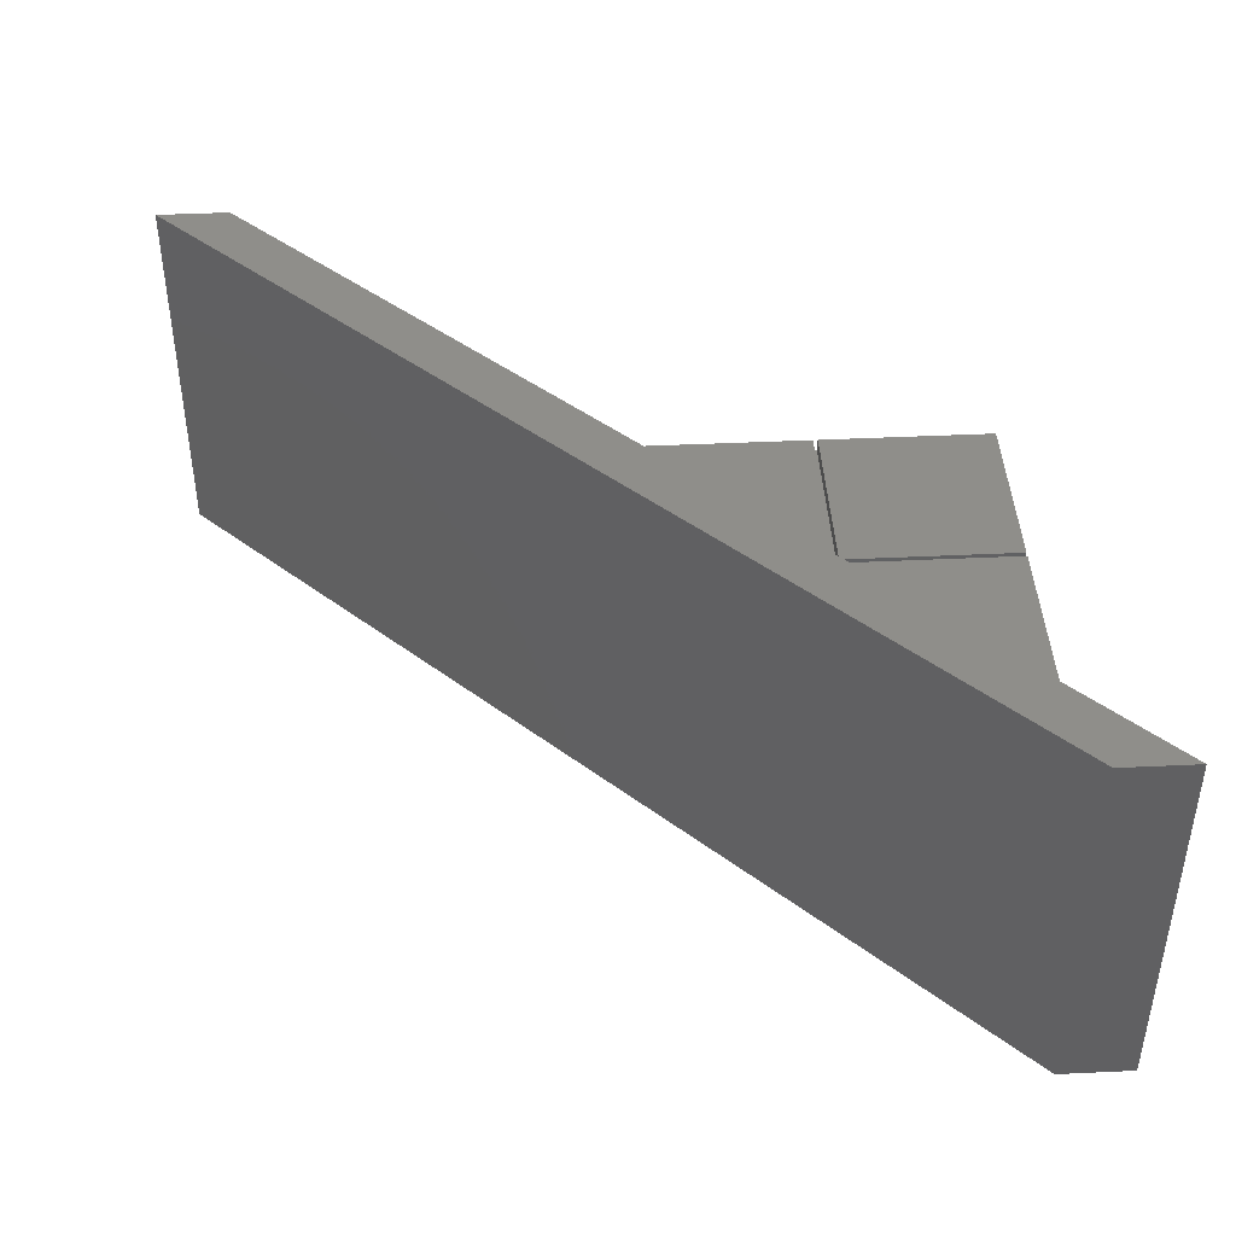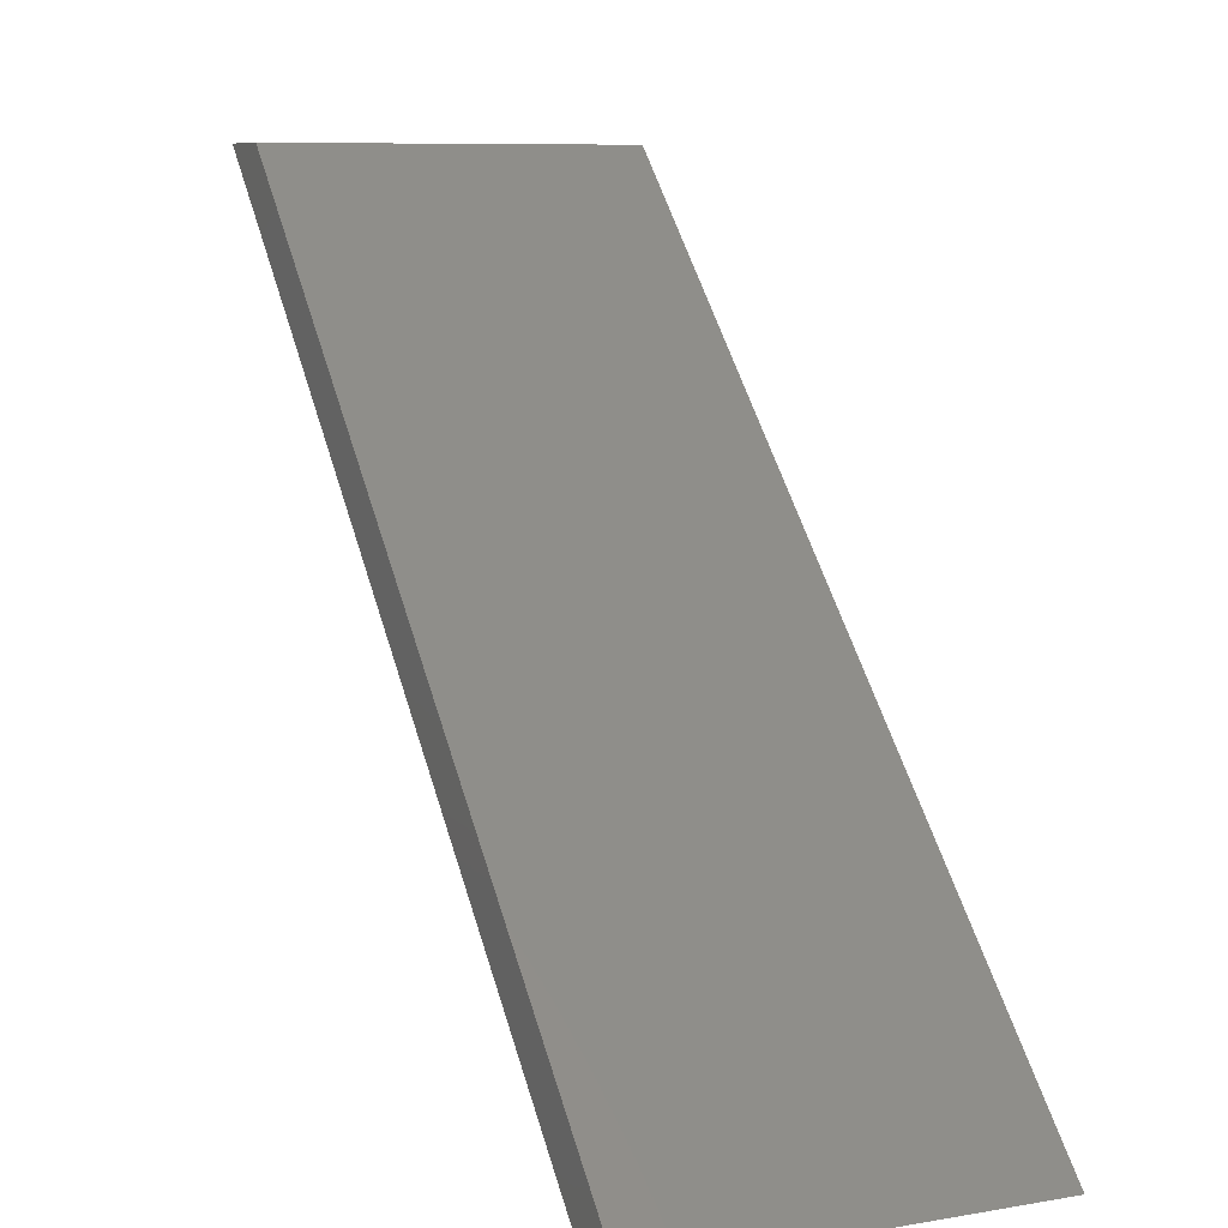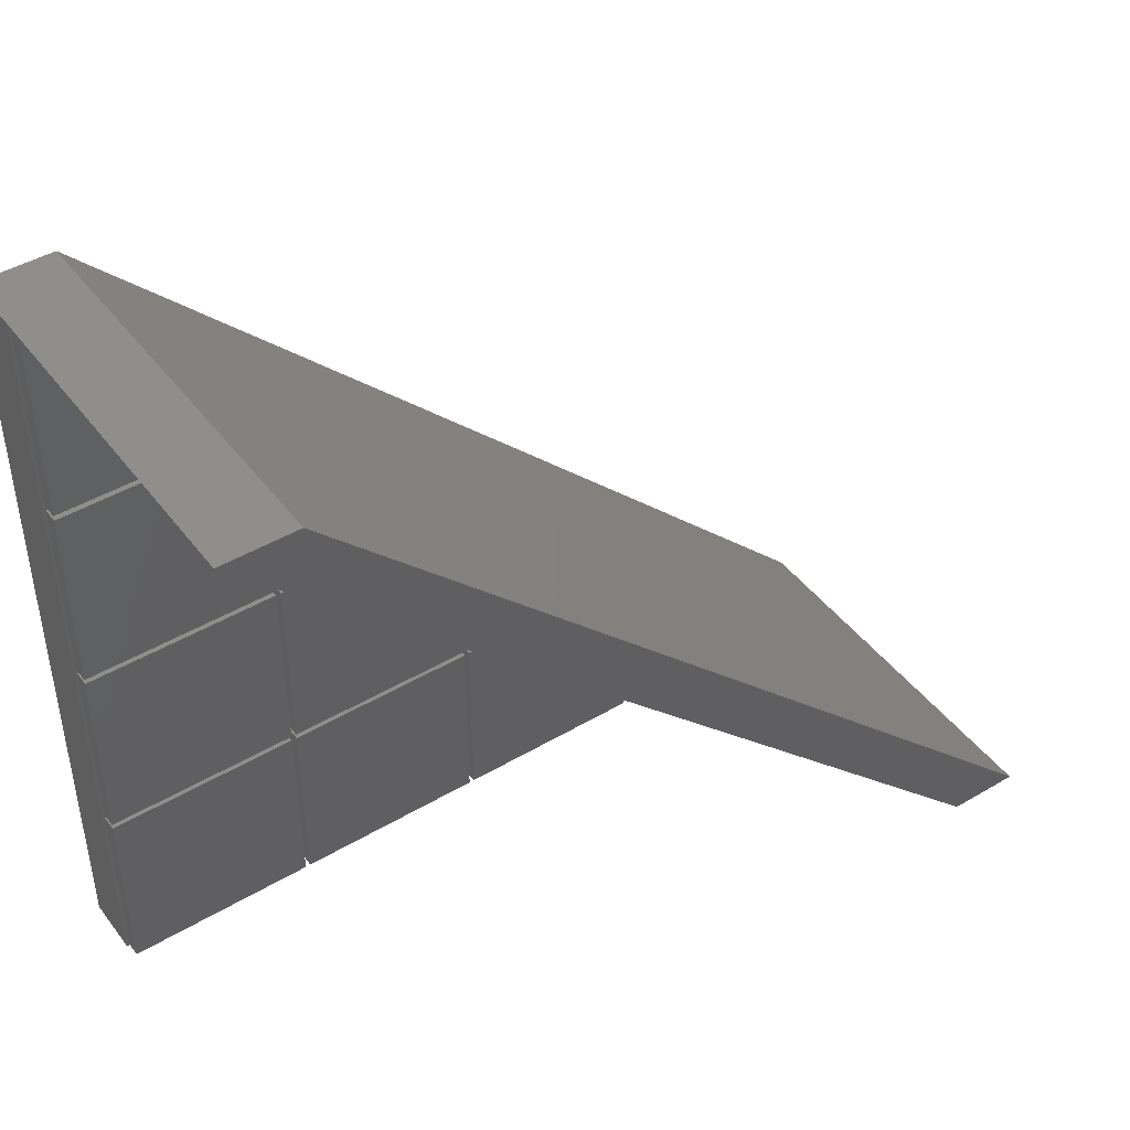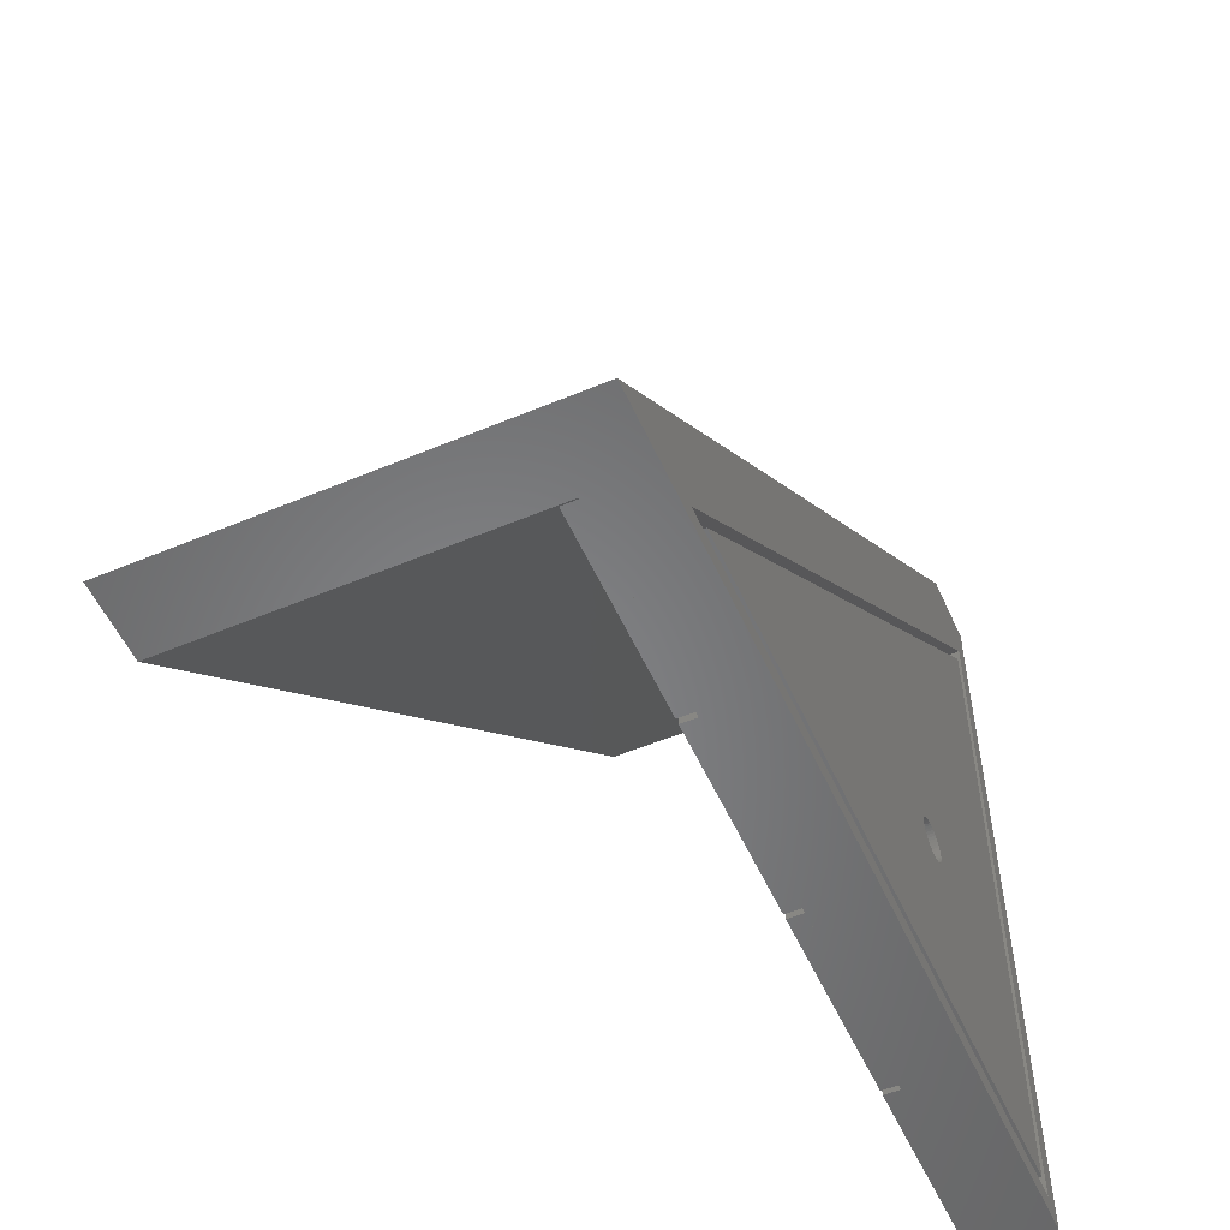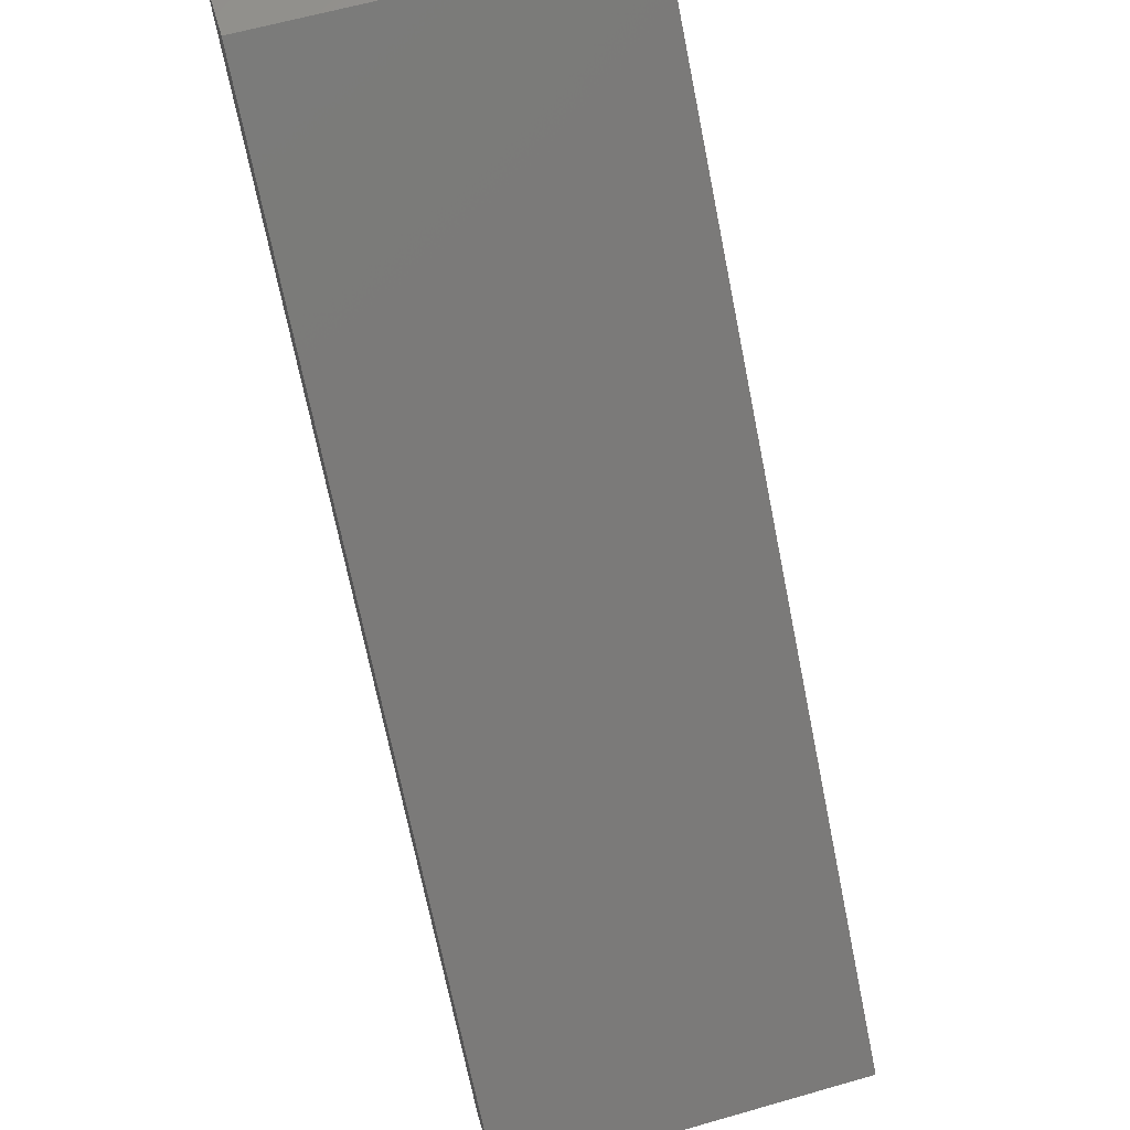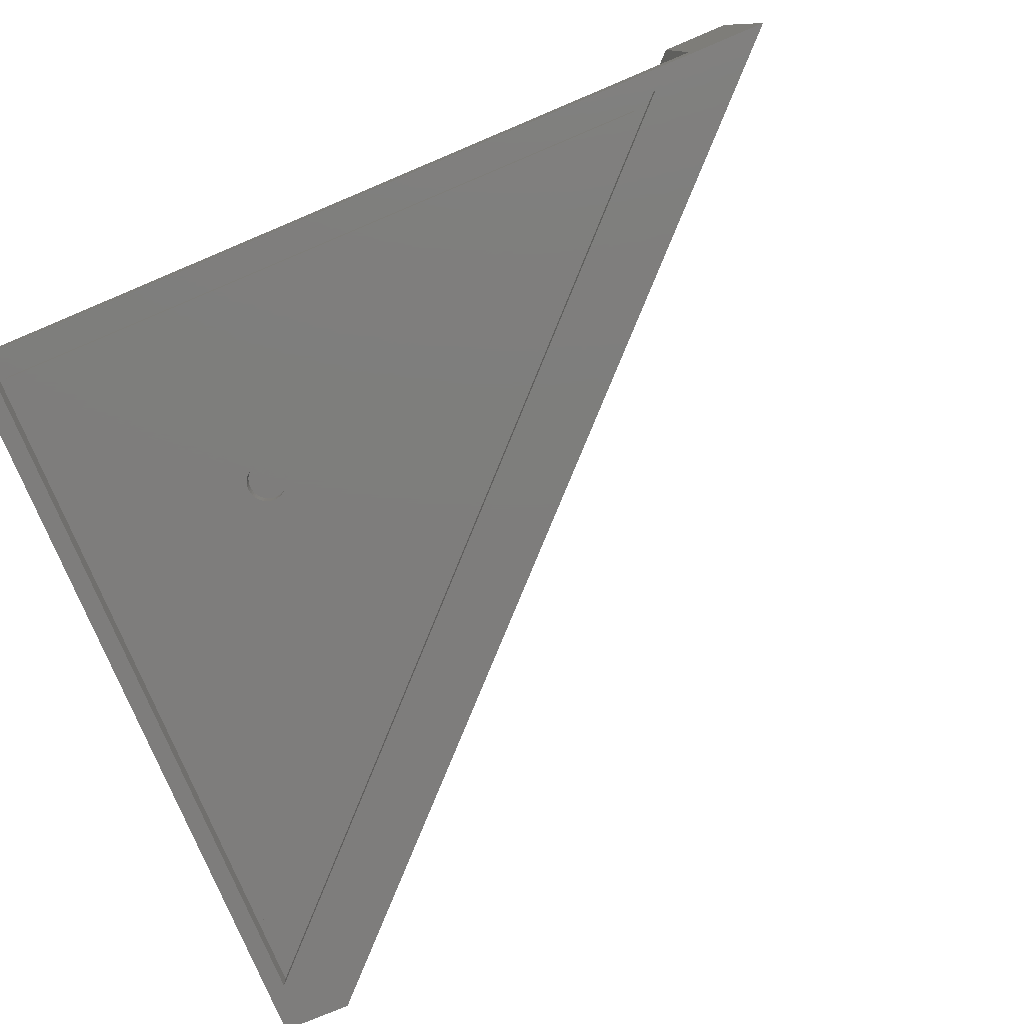
<metadata>
{"format":"stl","ext":"stl","renderer":"f3d","projection":"perspective","resolution":1024,"background":"white","views":[{"elev":43.2,"azim":176.8,"up":"+Z"},{"elev":8.7,"azim":65.5,"up":"+Y"},{"elev":44.6,"azim":-34.6,"up":"+Y"},{"elev":-53.9,"azim":114.0,"up":"+Y"},{"elev":62.4,"azim":73.8,"up":"+Y"},{"elev":-77.4,"azim":22.8,"up":"+Z"}]}
</metadata>
<code>
# stl→obj: 196 verts, 388 faces
v 0 0 0
v 0 0 7.5
v 0 100 0
v 0 100 7.5
v 100 0 0
v 100 0 7.5
v 2.4 93.92 0
v 9.2 100 0
v 109.2 0 0
v 93.92 2.4 0
v 2.4 2.4 0
v 0 100 49
v 99.67 0.325 7.5
v 74.67 0.325 7.5
v 75.33 0.325 7.5
v 74.67 25.32 7.5
v 75.33 24.68 7.5
v 74.67 24.68 7.5
v 24.68 0.325 7.5
v 0.325 0.325 7.5
v 24.68 24.68 7.5
v 25.32 24.68 7.5
v 49.67 50.33 7.5
v 25.32 50.33 7.5
v 49.67 49.67 7.5
v 0.325 75.33 7.5
v 0.325 99.67 7.5
v 25.32 74.67 7.5
v 24.68 75.33 7.5
v 24.68 49.67 7.5
v 24.68 25.32 7.5
v 0.325 24.68 7.5
v 25.32 0.325 7.5
v 24.68 74.67 7.5
v 24.68 50.33 7.5
v 0.325 25.32 7.5
v 49.67 25.32 7.5
v 50.33 25.32 7.5
v 50.33 0.325 7.5
v 50.33 24.68 7.5
v 49.67 24.68 7.5
v 0.325 49.67 7.5
v 0.325 50.33 7.5
v 0.325 74.67 7.5
v 25.32 49.67 7.5
v 49.67 0.325 7.5
v 25.32 25.32 7.5
v 50.33 49.67 7.5
v 24.68 75.33 9.5
v 0.325 99.67 9.5
v 25.32 74.67 9.5
v 49.67 50.33 9.5
v 50.33 49.67 9.5
v 74.67 25.32 9.5
v 75.33 24.68 9.5
v 99.67 0.325 9.5
v 100 0 49
v 109.2 0 49
v 9.2 100 49
v 2.4 93.92 2.2
v 93.92 2.4 2.2
v 2.4 2.4 2.2
v 0.325 75.33 9.5
v 25.32 50.33 9.5
v 50.33 25.32 9.5
v 75.33 0.325 9.5
v 0.325 0.325 9.5
v 0.325 24.68 9.5
v 24.68 0.325 9.5
v 24.68 24.68 9.5
v 0.325 25.32 9.5
v 0.325 49.67 9.5
v 24.68 25.32 9.5
v 24.68 49.67 9.5
v 0.325 50.33 9.5
v 0.325 74.67 9.5
v 24.68 50.33 9.5
v 24.68 74.67 9.5
v 25.32 0.325 9.5
v 25.32 24.68 9.5
v 49.67 0.325 9.5
v 49.67 24.68 9.5
v 25.32 25.32 9.5
v 25.32 49.67 9.5
v 49.67 25.32 9.5
v 49.67 49.67 9.5
v 50.33 0.325 9.5
v 50.33 24.68 9.5
v 74.67 0.325 9.5
v 74.67 24.68 9.5
v 3.8 3.8 2.2
v 3.8 90.54 2.2
v 90.54 3.8 2.2
v 3.8 3.8 0
v 3.8 90.54 0
v 90.54 3.8 0
v 31.35 29.93 0
v 26.47 29 0
v 26.49 28.68 0
v 26.55 28.37 0
v 26.65 28.07 0
v 26.78 27.78 0
v 26.95 27.51 0
v 27.15 27.27 0
v 27.39 27.05 0
v 27.64 26.86 0
v 27.92 26.71 0
v 28.22 26.59 0
v 28.84 26.47 0
v 28.53 26.51 0
v 29.16 26.47 0
v 29.47 26.51 0
v 29.78 26.59 0
v 30.08 26.71 0
v 30.36 26.86 0
v 30.61 27.05 0
v 30.85 27.27 0
v 31.05 27.51 0
v 31.05 30.49 0
v 31.22 30.22 0
v 29.16 31.53 0
v 29.47 31.49 0
v 31.22 27.78 0
v 29.78 31.41 0
v 31.35 28.07 0
v 30.08 31.29 0
v 31.45 28.37 0
v 30.36 31.14 0
v 31.51 28.68 0
v 30.61 30.95 0
v 31.53 29 0
v 30.85 30.73 0
v 31.51 29.32 0
v 31.45 29.63 0
v 28.84 31.53 0
v 28.53 31.49 0
v 28.22 31.41 0
v 27.92 31.29 0
v 27.64 31.14 0
v 27.39 30.95 0
v 27.15 30.73 0
v 26.95 30.49 0
v 26.78 30.22 0
v 26.65 29.93 0
v 26.55 29.63 0
v 26.49 29.32 0
v 26.49 29.32 1.788
v 26.47 29 1.788
v 26.49 28.68 1.788
v 26.55 29.63 1.788
v 26.65 29.93 1.788
v 26.78 30.22 1.788
v 26.95 30.49 1.788
v 27.15 30.73 1.788
v 27.39 30.95 1.788
v 27.64 31.14 1.788
v 27.92 31.29 1.788
v 28.22 31.41 1.788
v 28.53 31.49 1.788
v 28.84 31.53 1.788
v 29.16 31.53 1.788
v 29.47 31.49 1.788
v 29.78 31.41 1.788
v 30.08 31.29 1.788
v 30.36 31.14 1.788
v 30.61 30.95 1.788
v 30.85 30.73 1.788
v 31.05 30.49 1.788
v 31.22 30.22 1.788
v 31.35 29.93 1.788
v 31.45 29.63 1.788
v 31.51 29.32 1.788
v 31.53 29 1.788
v 31.51 28.68 1.788
v 31.45 28.37 1.788
v 31.35 28.07 1.788
v 31.22 27.78 1.788
v 31.05 27.51 1.788
v 30.85 27.27 1.788
v 30.61 27.05 1.788
v 30.36 26.86 1.788
v 30.08 26.71 1.788
v 29.78 26.59 1.788
v 29.47 26.51 1.788
v 29.16 26.47 1.788
v 28.84 26.47 1.788
v 28.53 26.51 1.788
v 28.22 26.59 1.788
v 27.92 26.71 1.788
v 27.64 26.86 1.788
v 27.39 27.05 1.788
v 27.15 27.27 1.788
v 26.95 27.51 1.788
v 26.78 27.78 1.788
v 26.65 28.07 1.788
v 26.55 28.37 1.788
f 1 2 3
f 3 2 4
f 2 1 5
f 6 2 5
f 7 3 5
f 5 3 8
f 5 8 9
f 1 3 7
f 10 7 5
f 1 7 11
f 1 11 5
f 11 10 5
f 4 12 3
f 13 2 6
f 14 2 15
f 16 15 17
f 18 15 16
f 19 20 2
f 21 19 22
f 23 24 25
f 26 27 4
f 24 28 29
f 30 31 24
f 4 2 26
f 32 21 31
f 33 22 19
f 34 35 24
f 36 2 32
f 37 21 38
f 39 40 41
f 20 32 2
f 42 2 36
f 43 2 42
f 44 34 26
f 24 42 30
f 24 31 21
f 35 43 42
f 44 2 43
f 26 2 44
f 24 29 34
f 24 35 42
f 22 41 38
f 19 2 33
f 21 22 38
f 31 36 32
f 45 25 24
f 41 46 39
f 33 2 46
f 25 37 38
f 45 21 47
f 24 21 45
f 47 21 37
f 46 2 39
f 18 14 15
f 38 41 40
f 40 18 38
f 39 2 14
f 13 15 2
f 29 26 34
f 38 23 25
f 38 48 23
f 16 38 18
f 12 4 27
f 49 12 50
f 50 12 27
f 51 12 49
f 28 49 29
f 51 49 28
f 52 12 51
f 53 12 52
f 48 52 23
f 53 52 48
f 54 12 53
f 55 12 54
f 17 54 16
f 55 54 17
f 56 12 55
f 57 12 56
f 6 56 13
f 57 56 6
f 9 58 57
f 5 9 6
f 6 9 57
f 8 59 9
f 9 59 58
f 59 8 12
f 12 8 3
f 60 7 10
f 61 60 10
f 7 60 62
f 11 7 62
f 61 10 62
f 62 10 11
f 59 12 58
f 58 12 57
f 26 63 27
f 27 63 50
f 63 26 29
f 49 63 29
f 24 64 28
f 28 64 51
f 64 24 23
f 52 64 23
f 38 65 48
f 48 65 53
f 65 38 16
f 54 65 16
f 15 66 17
f 17 66 55
f 66 15 13
f 56 66 13
f 20 67 32
f 32 67 68
f 67 20 19
f 69 67 19
f 69 19 21
f 70 69 21
f 32 68 21
f 21 68 70
f 36 71 42
f 42 71 72
f 71 36 31
f 73 71 31
f 73 31 30
f 74 73 30
f 42 72 30
f 30 72 74
f 43 75 44
f 44 75 76
f 75 43 35
f 77 75 35
f 77 35 34
f 78 77 34
f 44 76 34
f 34 76 78
f 33 79 22
f 22 79 80
f 79 33 46
f 81 79 46
f 81 46 41
f 82 81 41
f 22 80 41
f 41 80 82
f 47 83 45
f 45 83 84
f 83 47 37
f 85 83 37
f 85 37 25
f 86 85 25
f 45 84 25
f 25 84 86
f 39 87 40
f 40 87 88
f 87 39 14
f 89 87 14
f 89 14 18
f 90 89 18
f 40 88 18
f 18 88 90
f 55 66 56
f 53 65 54
f 51 64 52
f 50 63 49
f 91 62 60
f 92 91 60
f 61 62 91
f 61 91 93
f 61 93 60
f 93 92 60
f 68 67 69
f 70 68 69
f 72 71 73
f 74 72 73
f 76 75 77
f 78 76 77
f 80 79 81
f 82 80 81
f 84 83 85
f 86 84 85
f 88 87 89
f 90 88 89
f 94 91 95
f 95 91 92
f 91 94 96
f 93 91 96
f 93 96 92
f 92 96 95
f 97 95 96
f 94 95 98
f 94 98 99
f 94 99 100
f 94 100 101
f 94 101 102
f 94 102 103
f 94 103 104
f 94 104 105
f 94 105 106
f 94 106 107
f 94 107 108
f 94 108 96
f 109 96 110
f 111 96 109
f 112 96 111
f 113 96 112
f 114 96 113
f 115 96 114
f 116 96 115
f 117 96 116
f 118 96 117
f 119 95 120
f 121 95 122
f 118 123 96
f 122 95 124
f 123 125 96
f 124 95 126
f 125 127 96
f 126 95 128
f 127 129 96
f 128 95 130
f 129 131 96
f 130 95 132
f 131 133 96
f 132 95 119
f 133 134 96
f 120 95 97
f 134 97 96
f 135 95 121
f 136 95 135
f 137 95 136
f 138 95 137
f 139 95 138
f 140 95 139
f 141 95 140
f 142 95 141
f 143 95 142
f 144 95 143
f 145 95 144
f 146 95 145
f 98 95 146
f 110 96 108
f 146 147 148
f 98 146 148
f 148 149 99
f 98 148 99
f 145 150 147
f 146 145 147
f 144 151 150
f 145 144 150
f 143 152 151
f 144 143 151
f 142 153 152
f 143 142 152
f 141 154 153
f 142 141 153
f 140 155 154
f 141 140 154
f 139 156 155
f 140 139 155
f 138 157 156
f 139 138 156
f 137 158 157
f 138 137 157
f 136 159 158
f 137 136 158
f 135 160 159
f 136 135 159
f 121 161 160
f 135 121 160
f 122 162 161
f 121 122 161
f 124 163 162
f 122 124 162
f 126 164 163
f 124 126 163
f 128 165 164
f 126 128 164
f 130 166 165
f 128 130 165
f 132 167 166
f 130 132 166
f 168 167 119
f 119 167 132
f 169 168 120
f 120 168 119
f 170 169 97
f 97 169 120
f 171 170 134
f 134 170 97
f 172 171 133
f 133 171 134
f 173 172 131
f 131 172 133
f 173 131 174
f 174 131 129
f 174 129 175
f 175 129 127
f 175 127 176
f 176 127 125
f 176 125 177
f 177 125 123
f 177 123 178
f 178 123 118
f 178 118 179
f 179 118 117
f 179 117 180
f 180 117 116
f 180 116 181
f 181 116 115
f 181 115 182
f 182 115 114
f 182 114 183
f 183 114 113
f 183 113 184
f 184 113 112
f 184 112 185
f 185 112 111
f 185 111 186
f 186 111 109
f 186 109 187
f 187 109 110
f 187 110 188
f 188 110 108
f 188 108 189
f 189 108 107
f 189 107 190
f 190 107 106
f 190 106 191
f 191 106 105
f 191 105 192
f 192 105 104
f 193 192 104
f 103 193 104
f 194 193 103
f 102 194 103
f 195 194 102
f 101 195 102
f 196 195 101
f 100 196 101
f 149 196 100
f 99 149 100
f 150 151 147
f 147 151 152
f 147 152 153
f 147 153 154
f 147 154 155
f 147 155 156
f 147 156 157
f 147 157 158
f 147 158 159
f 147 159 160
f 147 160 161
f 147 161 162
f 147 162 163
f 147 163 164
f 147 164 165
f 147 165 166
f 147 166 167
f 147 167 168
f 147 168 169
f 147 169 170
f 147 170 171
f 147 171 172
f 147 172 173
f 147 173 174
f 147 174 175
f 147 175 176
f 147 176 177
f 147 177 178
f 147 178 179
f 147 179 180
f 147 180 181
f 147 181 182
f 147 182 183
f 147 183 184
f 147 184 185
f 147 185 186
f 147 186 187
f 147 187 188
f 147 188 189
f 147 189 190
f 147 190 191
f 147 191 192
f 147 192 193
f 147 193 194
f 147 194 195
f 147 195 196
f 147 196 149
f 147 149 148

</code>
